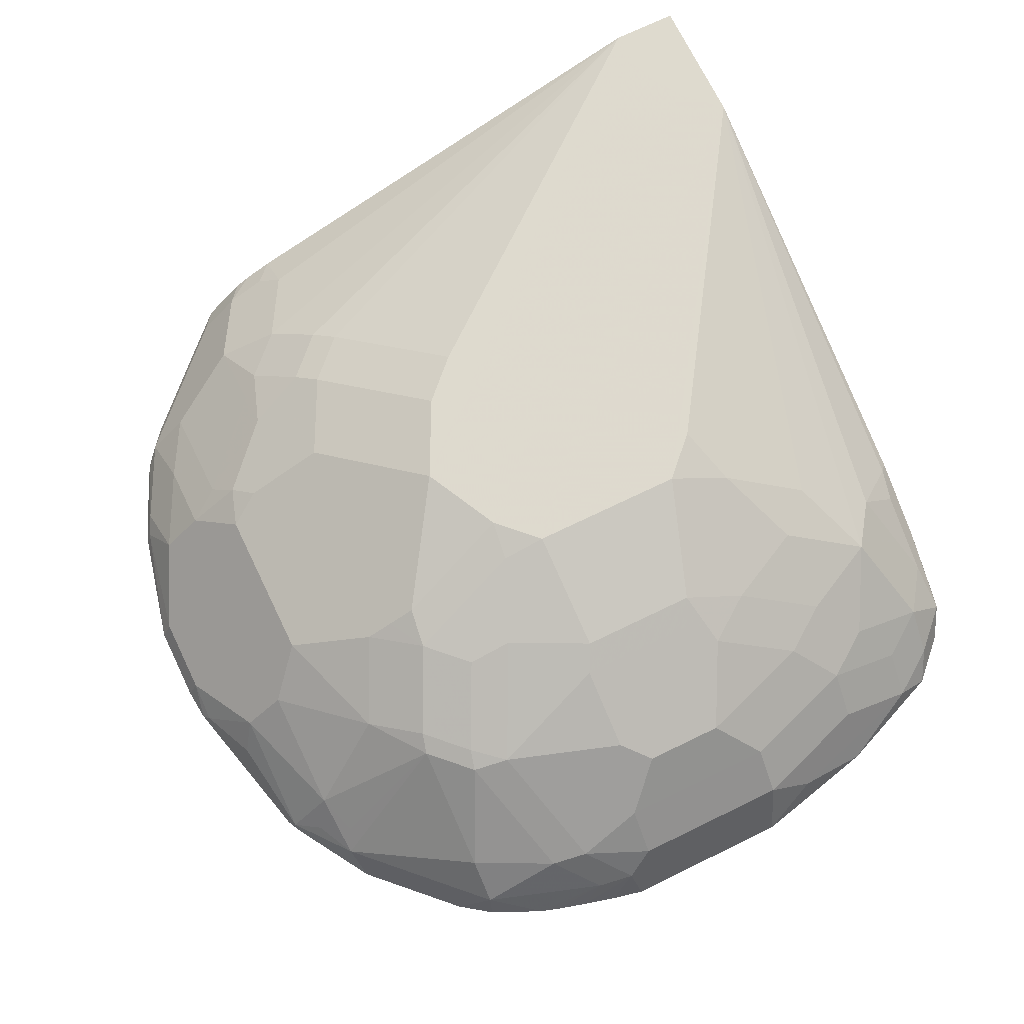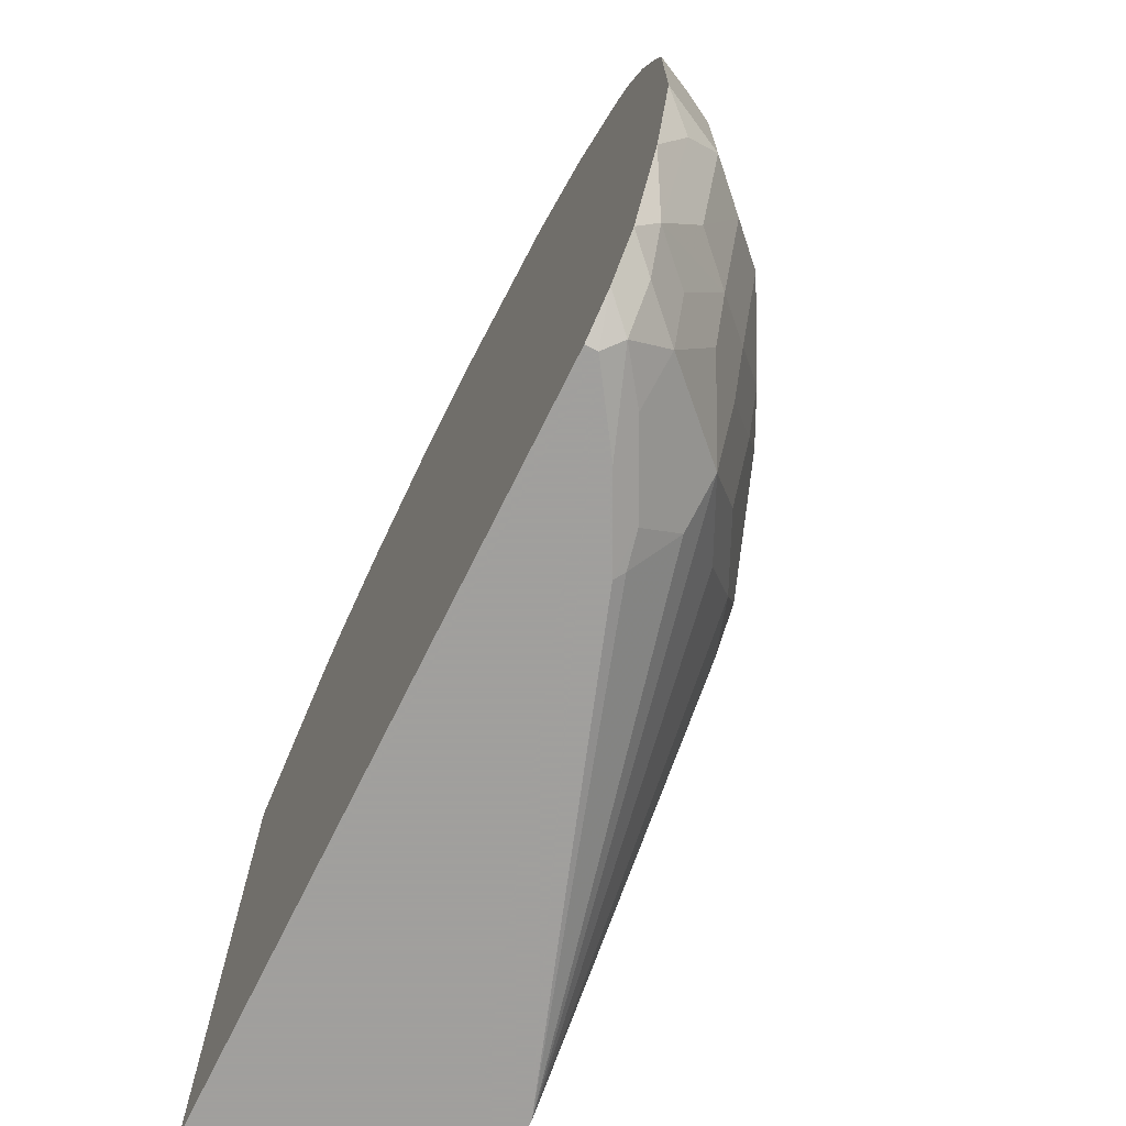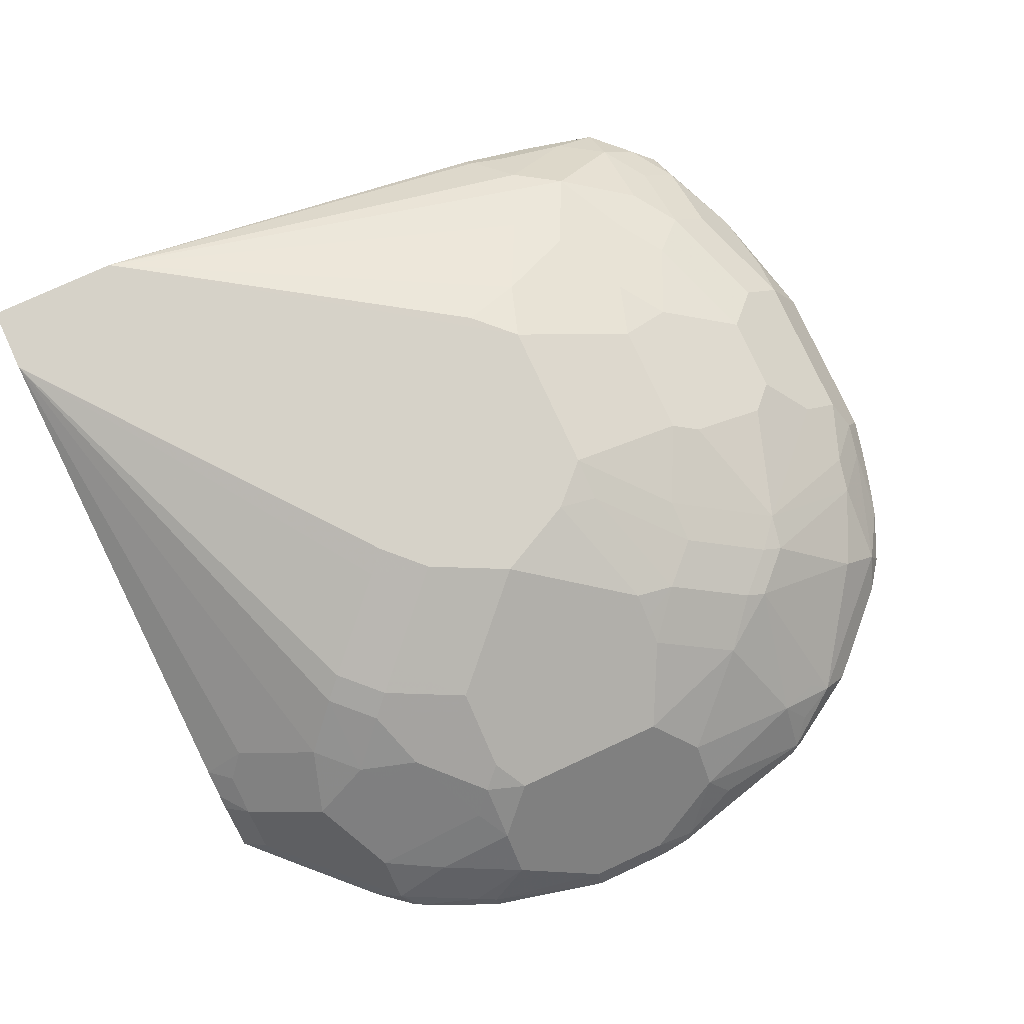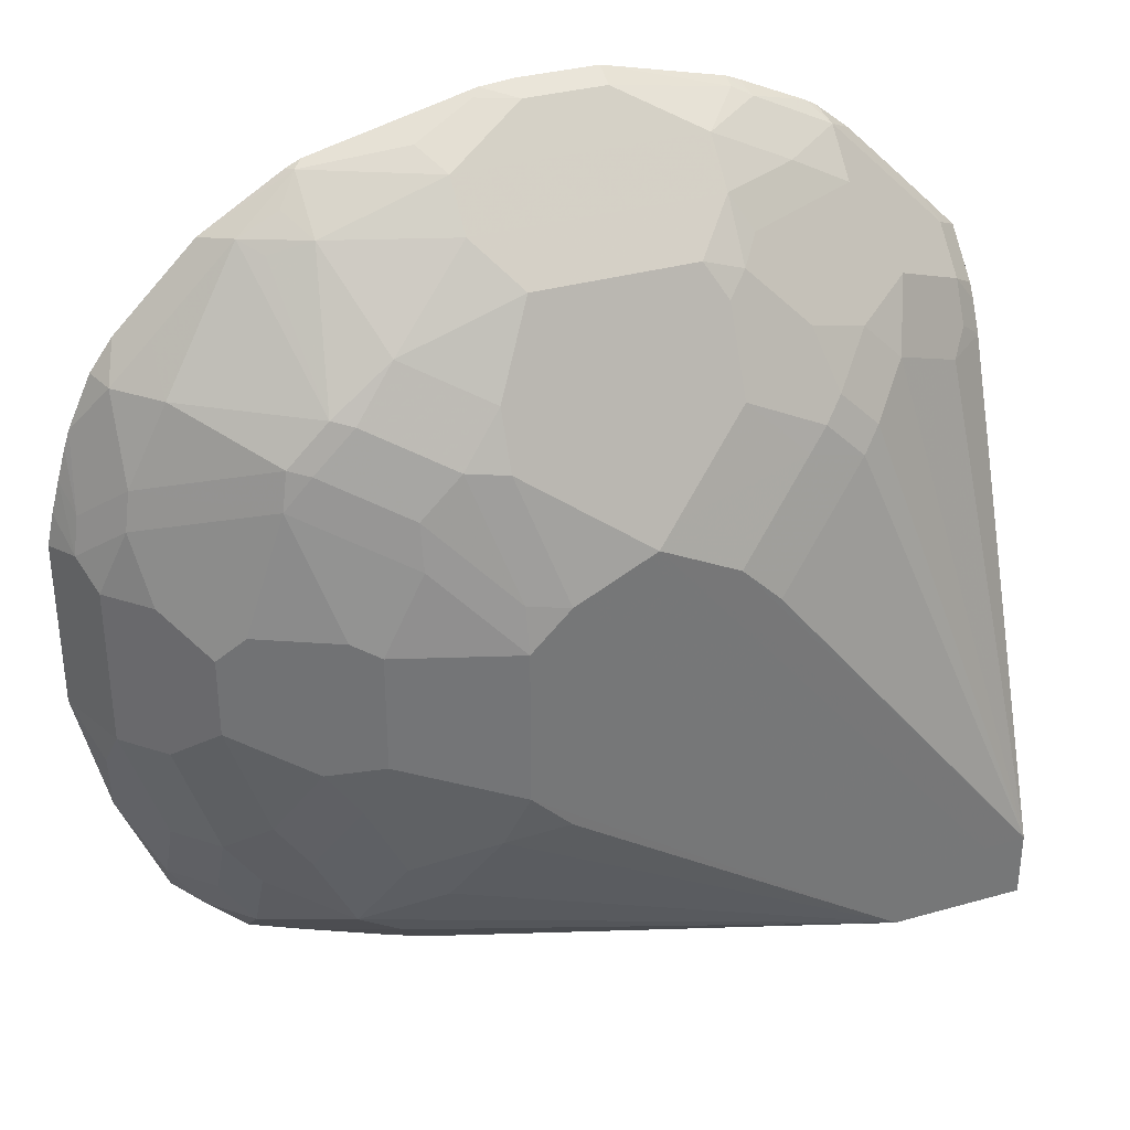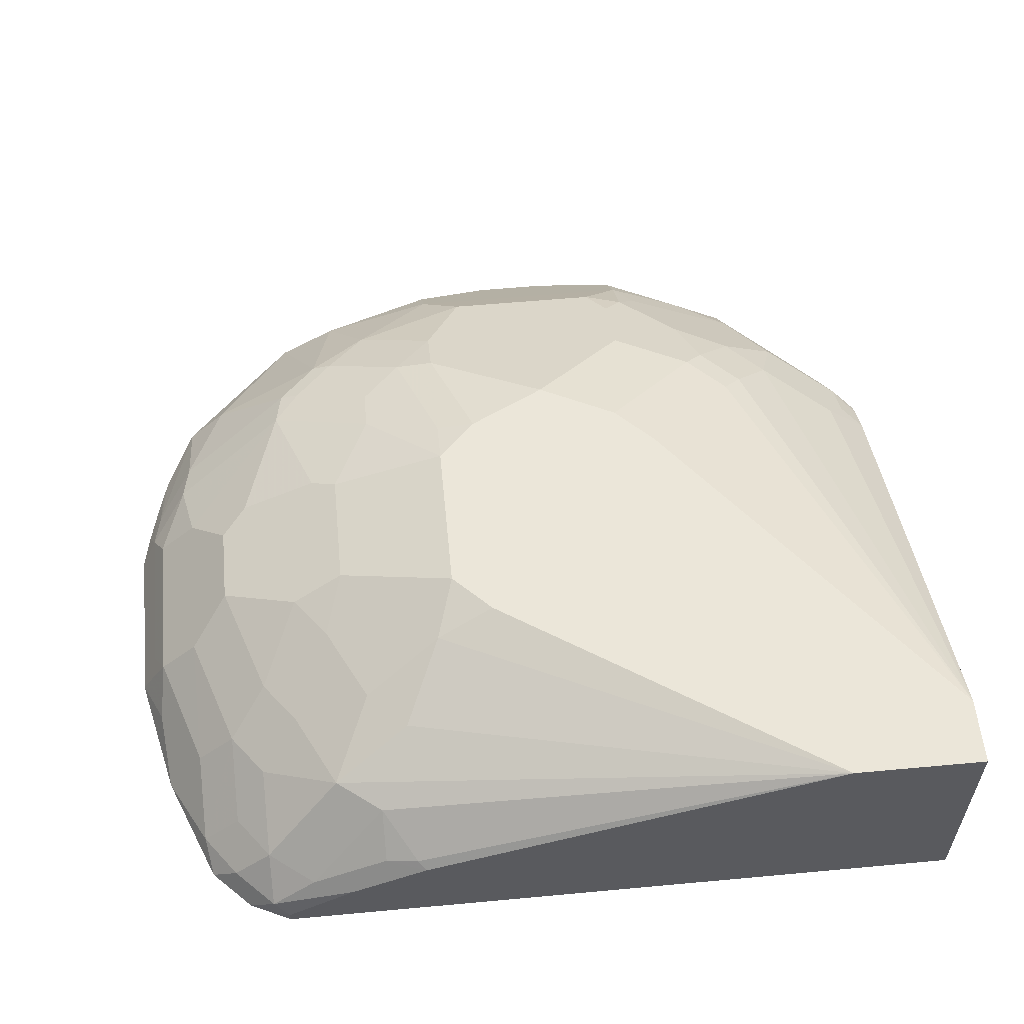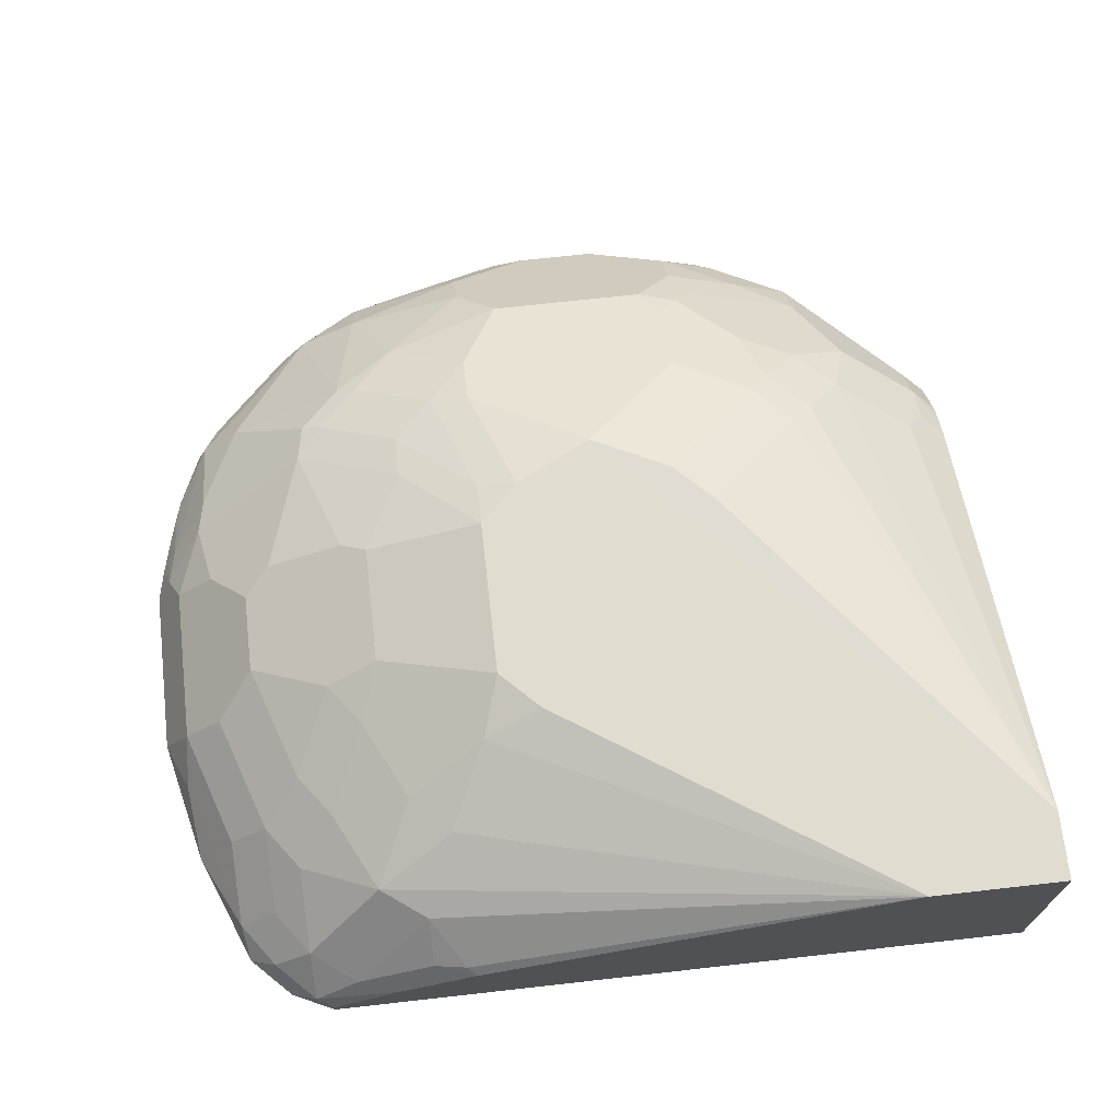
<metadata>
{"format":"obj","ext":"obj","renderer":"f3d","projection":"perspective","resolution":1024,"background":"white","views":[{"elev":71.3,"azim":64.1,"up":"+Y"},{"elev":-71.5,"azim":63.6,"up":"+Z"},{"elev":77.6,"azim":-24.7,"up":"+Y"},{"elev":33.8,"azim":159.0,"up":"+Z"},{"elev":57.1,"azim":174.5,"up":"+Y"},{"elev":69.4,"azim":173.6,"up":"+Y"}]}
</metadata>
<code>
v 0.2542 0.6227 0.06407
v 0.2618 0.6303 0.06791
v 0.2751 0.6169 0.07393
v 0.2542 0.6169 0.06407
v 0.2192 0.6459 0.06407
v 0.2392 0.6464 0.07114
v 0.2618 0.6497 0.08731
v 0.2812 0.6303 0.08731
v 0.2945 0.6169 0.09333
v -0.09872 0.6169 0.06407
v 0.1804 0.6653 0.06407
v 0.223 0.6885 0.1067
v 0.2004 0.6658 0.07114
v 0.2004 0.6852 0.09054
v 0.2618 0.6691 0.1261
v 0.2779 0.6464 0.1099
v 0.2974 0.6271 0.1099
v 0.3169 0.6169 0.1485
v -0.09872 0.6169 0.3712
v -0.09872 0.7371 0.06407
v 0.1842 0.6691 0.06791
v -0.03201 0.7371 0.06407
v 0.1842 0.7079 0.1261
v 0.2036 0.7079 0.1455
v 0.2424 0.6885 0.1455
v 0.2779 0.6658 0.1487
v 0.2974 0.6464 0.1487
v 0.32 0.6303 0.1843
v 0.3315 0.6169 0.2115
v -0.07998 0.6169 0.3903
v -0.08726 0.6254 0.3781
v -0.09872 0.618 0.3702
v -0.09872 0.7371 0.09721
v -0.0323 0.7371 0.06467
v 0.1551 0.7369 0.2715
v 0.1551 0.7369 0.194
v 0.1357 0.7369 0.1746
v 0.1648 0.7272 0.1649
v 0.1939 0.7175 0.1746
v 0.223 0.7079 0.1843
v 0.2586 0.6852 0.1681
v 0.2974 0.6658 0.2069
v 0.3167 0.6464 0.2069
v 0.3232 0.6335 0.2198
v 0.3315 0.6169 0.2945
v -0.06061 0.6169 0.4097
v -0.08726 0.6448 0.3587
v -0.04848 0.6254 0.4169
v -0.09872 0.6374 0.3508
v -0.09872 0.7371 0.09765
v 0.03882 0.7369 0.2715
v 0.0582 0.7369 0.2909
v 0.09698 0.7369 0.3103
v -0.07753 0.7371 0.09701
v -0.05168 0.7371 0.08407
v 0.1551 0.7321 0.2933
v 0.1939 0.7175 0.3103
v 0.2133 0.7175 0.2715
v 0.1357 0.7369 0.2909
v 0.2133 0.7175 0.2134
v 0.2392 0.7046 0.2069
v 0.2779 0.6852 0.2263
v 0.2974 0.6658 0.2844
v 0.3167 0.6464 0.2844
v 0.3232 0.6335 0.2974
v 0.328 0.6169 0.3102
v -0.04119 0.6169 0.4291
v -0.08726 0.6545 0.3393
v -0.09872 0.6488 0.3297
v -0.09872 0.6417 0.3438
v -0.04848 0.6642 0.3781
v -0.07753 0.6667 0.3297
v -0.02906 0.6254 0.4363
v -0.03875 0.686 0.349
v -0.01938 0.7054 0.3297
v -0.00969 0.7127 0.32
v 0.0291 0.7321 0.2812
v 0.04851 0.7321 0.3006
v 0.0873 0.7321 0.32
v 0.09698 0.7305 0.3232
v 0.1551 0.7175 0.349
v 0.1745 0.7127 0.3515
v 0.1939 0.7127 0.3321
v 0.2069 0.7111 0.3168
v 0.2262 0.7111 0.278
v 0.2262 0.7111 0.2198
v 0.2779 0.6852 0.2651
v 0.265 0.6917 0.2392
v 0.2844 0.6723 0.2974
v 0.3038 0.6529 0.3168
v 0.32 0.6303 0.3151
v 0.3239 0.6169 0.3259
v -0.02477 0.6169 0.4425
v -0.04848 0.6739 0.3587
v -0.02906 0.6448 0.4169
v -0.00969 0.6545 0.4169
v 0.0291 0.6739 0.4169
v -0.00969 0.6836 0.3781
v -0.01938 0.686 0.3684
v -0.01938 0.6169 0.4456
v 0.009724 0.6254 0.4557
v 0.03882 0.6464 0.4525
v 3.819e-05 0.6464 0.4331
v 3.819e-05 0.7054 0.349
v 0.009724 0.7127 0.3393
v 0.01941 0.7175 0.3297
v 0.04851 0.7127 0.3587
v 0.04851 0.6933 0.3975
v 0.1357 0.6917 0.4008
v 0.1551 0.7111 0.362
v 0.0582 0.6917 0.4008
v 0.1551 0.7046 0.3749
v 0.2133 0.6933 0.3709
v 0.2327 0.6933 0.3515
v 0.2456 0.6917 0.3362
v 0.265 0.6917 0.278
v 0.3006 0.6497 0.3345
v 0.3169 0.6169 0.3494
v 0.3197 0.6169 0.3407
v 0.3006 0.6303 0.3733
v 0.03882 0.6658 0.4331
v 0.03882 0.686 0.4072
v 0.009724 0.6933 0.3781
v 0.01335 0.6169 0.4606
v 0.01941 0.6169 0.463
v 0.01941 0.623 0.4606
v 0.07761 0.6271 0.4719
v 0.1551 0.6464 0.4525
v 0.03882 0.7054 0.3684
v 0.0582 0.6852 0.4137
v 0.1357 0.6852 0.4137
v 0.1939 0.6852 0.3943
v 0.223 0.6885 0.3733
v 0.2424 0.6885 0.3539
v 0.2812 0.6497 0.3733
v 0.3054 0.6169 0.3745
v 0.2812 0.6303 0.3927
v 0.2945 0.6169 0.3897
v 0.1551 0.6658 0.4331
v 0.07761 0.6169 0.4769
v 0.1164 0.6271 0.4719
v 0.1357 0.6206 0.4727
v 0.1648 0.6303 0.4606
v 0.2133 0.6206 0.4533
v 0.2133 0.6464 0.4331
v 0.2327 0.64 0.4266
v 0.2424 0.6303 0.4315
v 0.2558 0.6169 0.4285
v 0.1164 0.6169 0.4769
v 0.1321 0.6169 0.4754
v 0.2096 0.6169 0.456
v 0.217 0.6169 0.4524
v 0.223 0.6303 0.4412
f 80 109 110
f 79 111 80
f 79 108 111
f 79 107 108
f 81 110 82
f 80 111 109
f 79 106 107
f 76 105 106
f 76 78 77
f 76 106 78
f 75 105 76
f 75 104 105
f 74 99 75
f 82 110 112
f 75 99 104
f 78 106 79
f 91 120 118
f 87 115 89
f 82 132 113
f 91 117 120
f 73 103 95
f 91 119 92
f 91 118 119
f 90 115 117
f 89 115 90
f 87 116 115
f 85 88 86
f 85 116 88
f 85 115 116
f 84 115 85
f 83 115 84
f 83 114 115
f 83 113 114
f 82 113 83
f 82 112 132
f 73 102 103
f 58 86 60
f 73 100 101
f 62 116 87
f 62 88 116
f 62 86 88
f 61 86 62
f 60 86 61
f 58 85 86
f 57 85 58
f 57 84 85
f 57 83 84
f 56 59 81
f 56 82 83
f 56 81 82
f 53 55 54
f 95 103 96
f 53 59 55
f 63 87 89
f 73 101 102
f 63 89 90
f 64 90 65
f 73 93 100
f 72 94 74
f 71 99 74
f 71 98 99
f 71 97 98
f 71 96 97
f 71 95 96
f 71 94 72
f 71 74 94
f 68 72 69
f 67 93 73
f 65 92 66
f 65 91 92
f 65 117 91
f 65 90 117
f 63 90 64
f 96 103 121
f 133 146 147
f 97 121 122
f 132 145 133
f 131 139 132
f 128 145 139
f 128 144 145
f 128 143 144
f 128 142 143
f 128 141 142
f 127 149 141
f 127 140 149
f 126 140 127
f 125 140 126
f 121 131 130
f 121 139 131
f 121 130 122
f 120 138 136
f 132 139 145
f 120 137 138
f 133 147 135
f 133 145 146
f 53 81 59
f 145 153 147
f 144 153 145
f 144 147 153
f 144 148 147
f 144 152 148
f 144 151 152
f 144 150 151
f 142 144 143
f 142 150 144
f 141 150 142
f 141 149 150
f 137 148 138
f 137 147 148
f 135 147 137
f 133 135 134
f 120 135 137
f 118 120 136
f 117 134 135
f 102 139 121
f 102 128 139
f 102 141 128
f 102 127 141
f 102 126 127
f 102 121 103
f 101 126 102
f 101 125 126
f 101 124 125
f 100 124 101
f 99 123 104
f 98 123 99
f 97 123 98
f 97 122 123
f 145 147 146
f 104 123 122
f 104 122 129
f 104 129 107
f 104 107 105
f 117 135 120
f 115 134 117
f 114 134 115
f 113 134 114
f 113 133 134
f 113 132 133
f 112 131 132
f 96 121 97
f 109 130 131
f 109 112 110
f 109 131 112
f 108 130 111
f 108 122 130
f 107 122 108
f 107 129 122
f 105 107 106
f 109 111 130
f 53 110 81
f 17 28 18
f 53 79 80
f 10 70 69
f 10 49 70
f 10 32 49
f 10 19 32
f 9 17 18
f 8 17 9
f 7 17 8
f 7 16 17
f 7 15 16
f 7 12 15
f 6 14 12
f 6 13 14
f 6 12 7
f 5 13 6
f 5 11 13
f 10 69 50
f 3 10 4
f 10 50 33
f 11 21 13
f 17 27 28
f 17 26 27
f 16 26 17
f 15 26 16
f 15 41 26
f 15 25 41
f 14 21 22
f 13 21 14
f 12 22 23
f 12 14 22
f 12 25 15
f 12 24 25
f 12 38 24
f 12 23 38
f 11 22 21
f 10 33 20
f 18 28 29
f 3 19 10
f 3 46 30
f 3 9 18
f 2 9 3
f 2 8 9
f 2 7 8
f 2 6 7
f 2 5 6
f 1 5 2
f 1 11 5
f 1 22 11
f 1 20 22
f 1 10 20
f 1 4 10
f 1 3 4
f 1 2 3
f 53 80 110
f 3 18 29
f 3 30 19
f 3 29 45
f 3 66 92
f 3 67 46
f 3 100 93
f 3 124 100
f 3 125 124
f 3 140 125
f 3 149 140
f 3 150 149
f 3 151 150
f 3 152 151
f 3 148 152
f 3 138 148
f 3 136 138
f 3 118 136
f 3 119 118
f 3 92 119
f 3 45 66
f 19 30 31
f 3 93 67
f 20 33 54
f 45 65 66
f 43 65 44
f 43 64 65
f 42 64 43
f 42 63 64
f 42 87 63
f 42 62 87
f 41 62 42
f 41 61 62
f 40 60 61
f 36 60 39
f 36 38 37
f 35 59 56
f 35 55 59
f 35 60 36
f 46 67 73
f 35 58 60
f 47 68 69
f 47 70 49
f 52 79 53
f 19 31 32
f 52 78 79
f 52 77 78
f 51 77 52
f 50 77 51
f 50 76 77
f 50 75 76
f 50 74 75
f 50 72 74
f 50 69 72
f 48 95 71
f 48 73 95
f 47 72 68
f 47 71 72
f 47 69 70
f 35 57 58
f 46 73 48
f 35 56 83
f 26 42 27
f 25 61 41
f 25 40 61
f 24 40 25
f 24 60 40
f 24 39 60
f 24 38 36
f 26 41 42
f 22 38 23
f 22 36 37
f 22 35 36
f 22 34 35
f 20 34 22
f 35 83 57
f 20 55 34
f 20 54 55
f 22 37 38
f 27 42 43
f 24 36 39
f 27 43 28
f 34 55 35
f 33 52 53
f 33 51 52
f 33 50 51
f 31 71 47
f 31 48 71
f 31 46 48
f 33 53 54
f 31 47 49
f 30 46 31
f 29 65 45
f 29 44 65
f 29 43 44
f 31 49 32
f 28 43 29

</code>
